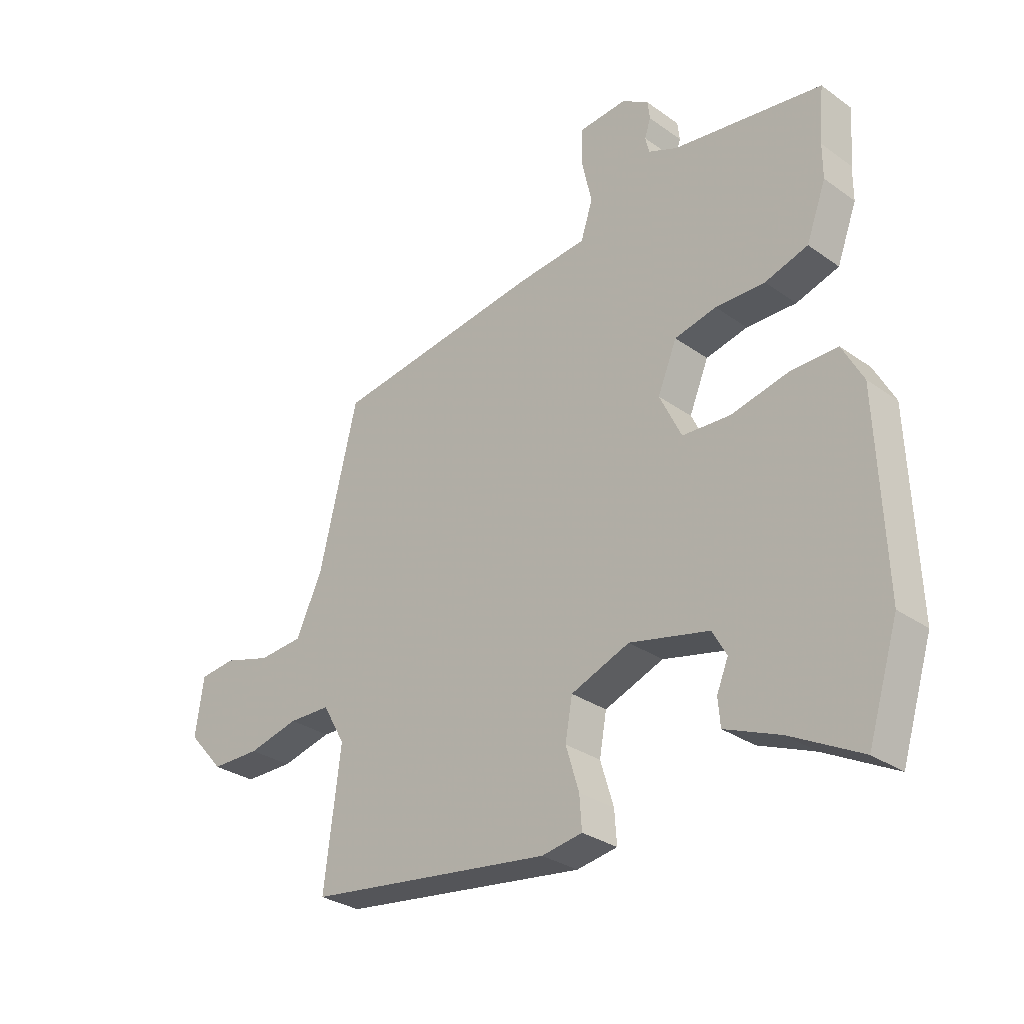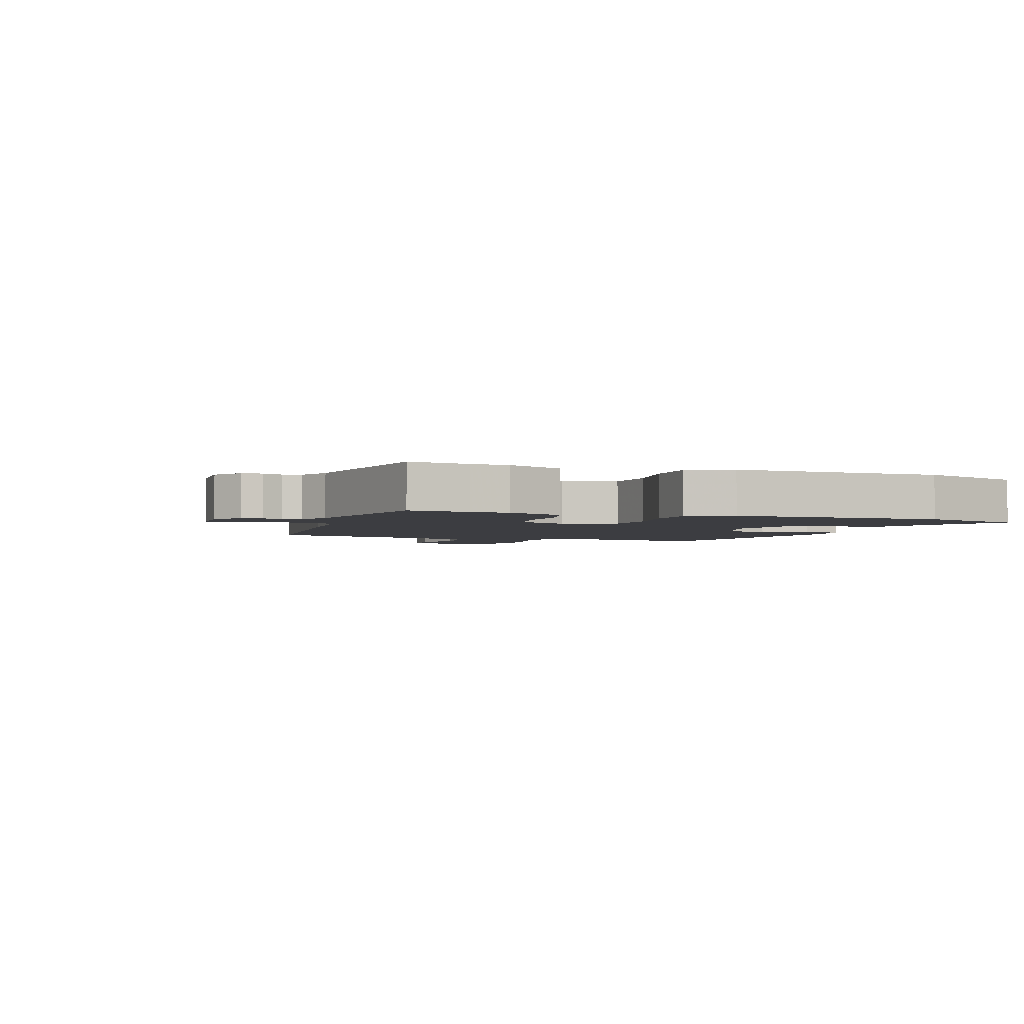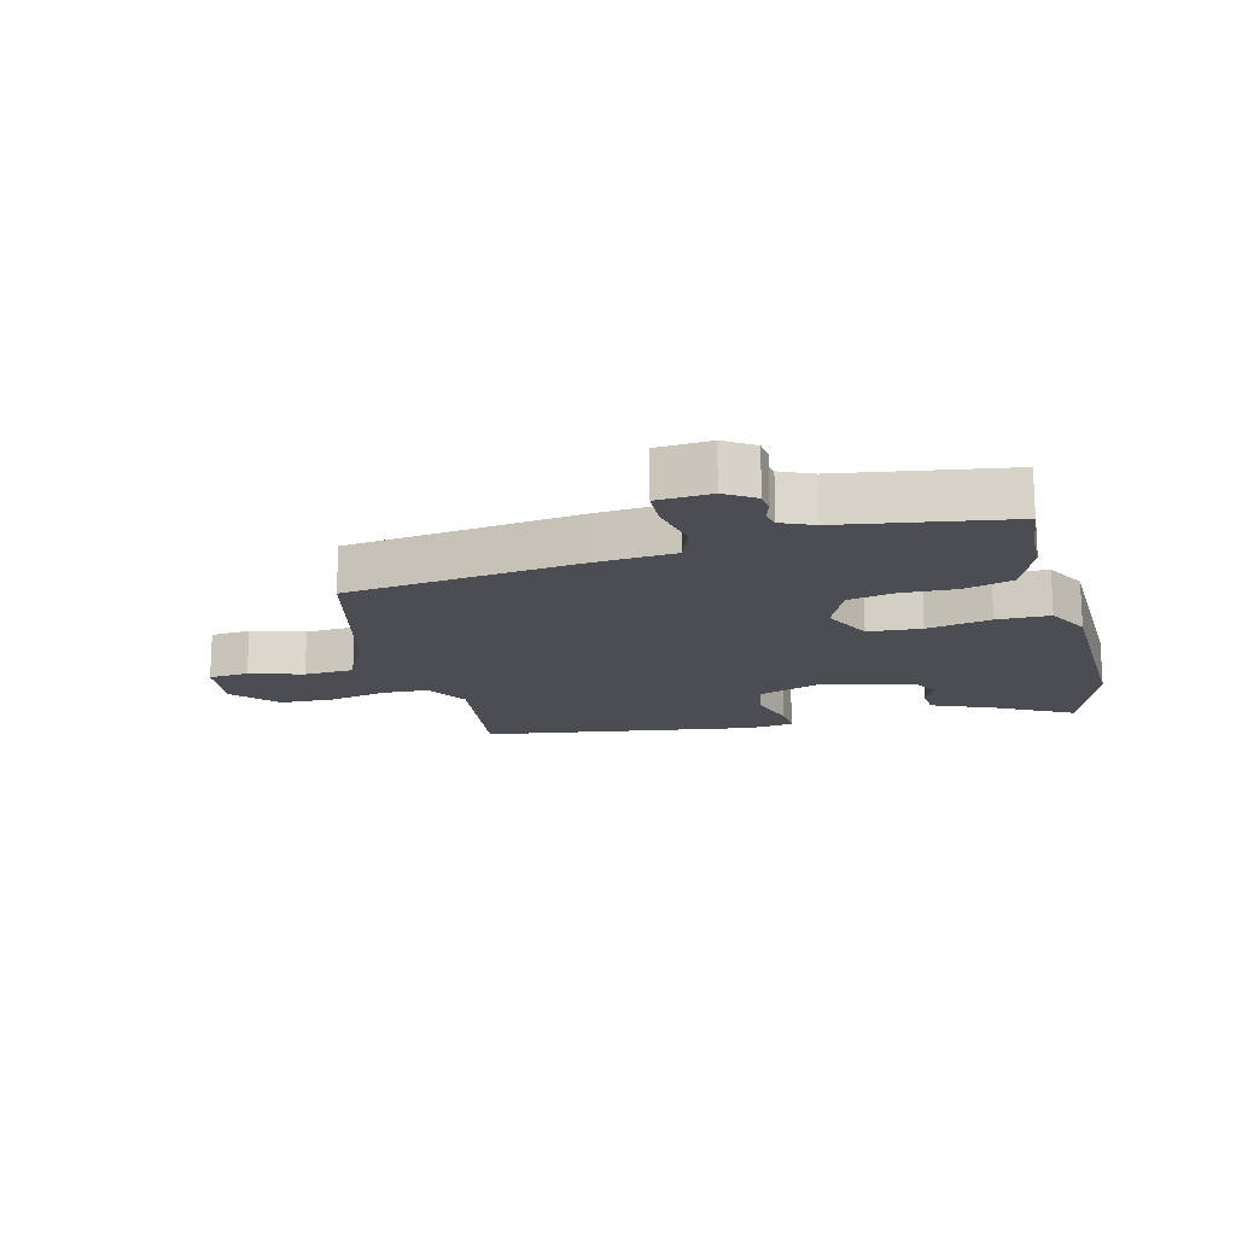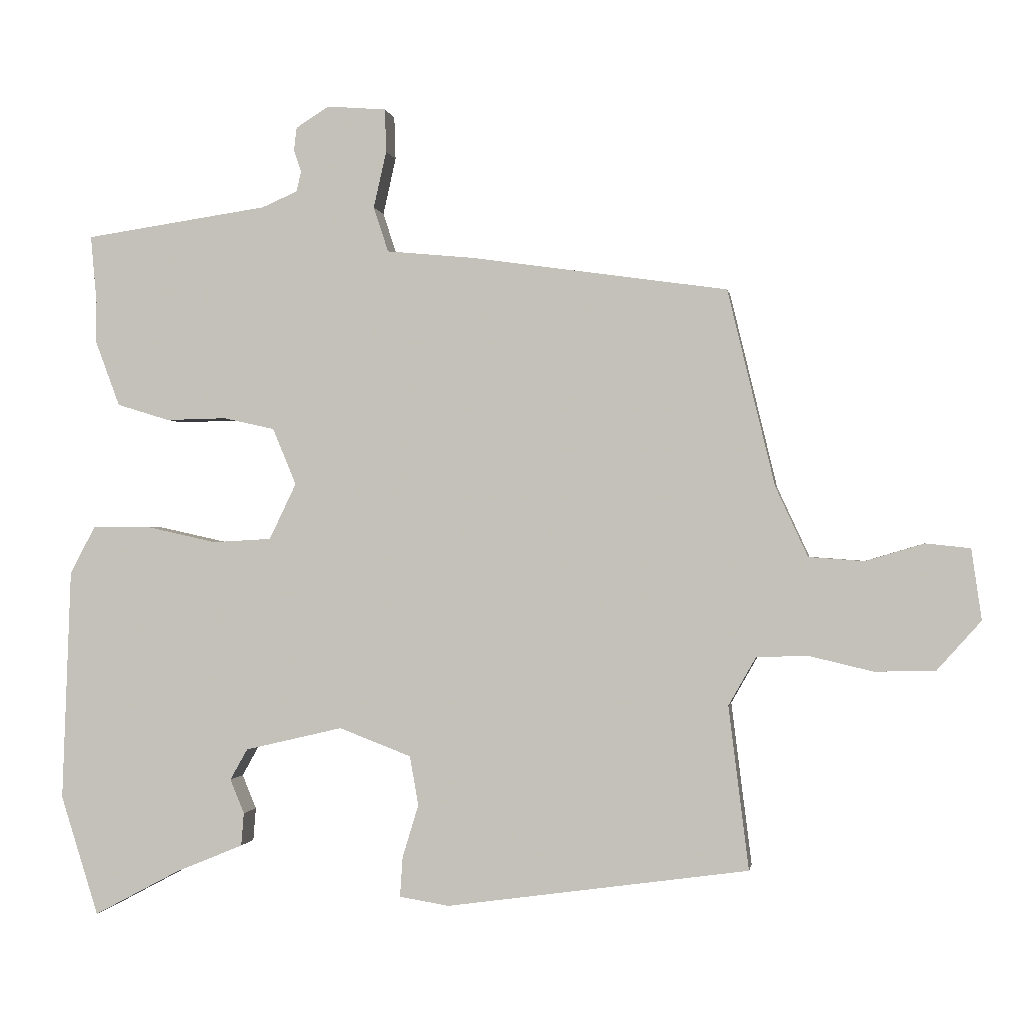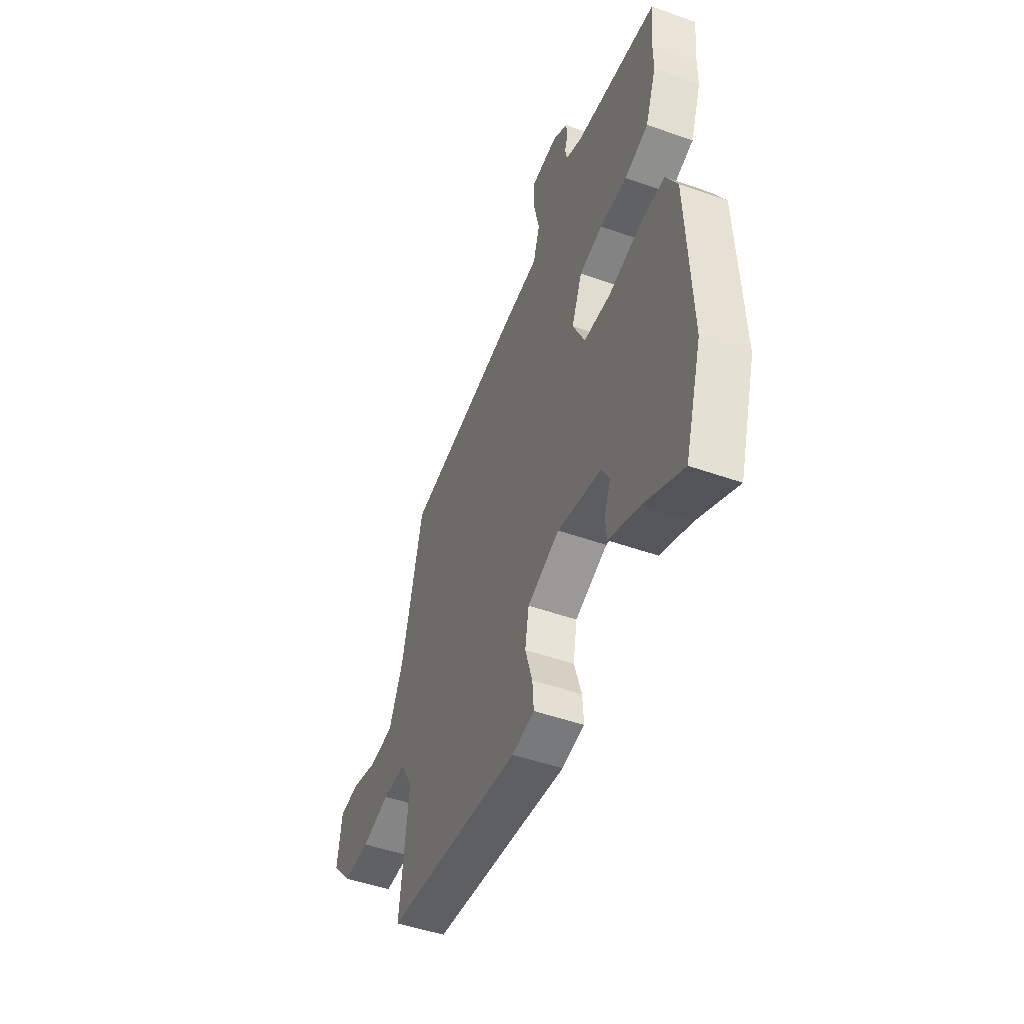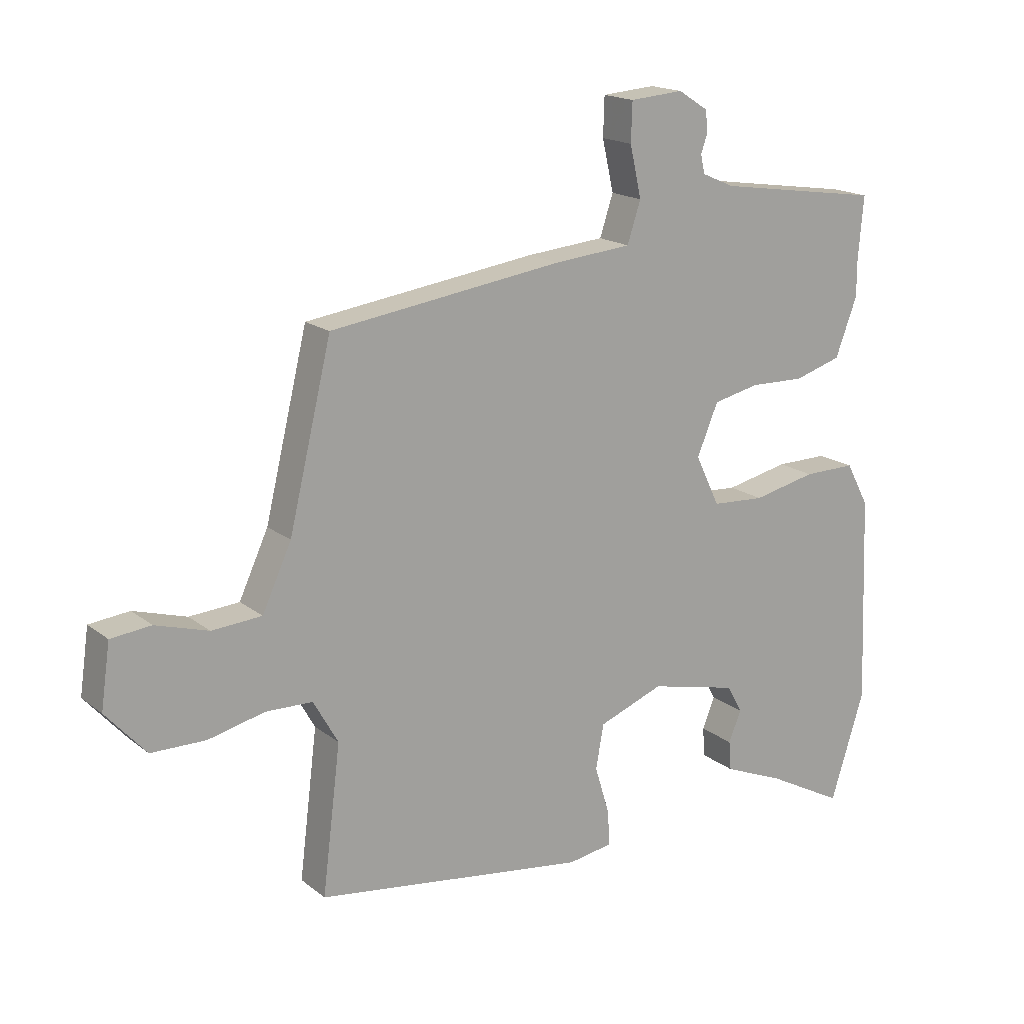
<metadata>
{"format":"obj","ext":"obj","renderer":"f3d","projection":"perspective","resolution":1024,"background":"white","views":[{"elev":-30.3,"azim":44.3,"up":"+Z"},{"elev":-2.8,"azim":68.1,"up":"+Y"},{"elev":-16.4,"azim":13.7,"up":"+Y"},{"elev":-0.8,"azim":-171.1,"up":"+Z"},{"elev":-48.9,"azim":68.5,"up":"+Z"},{"elev":17.2,"azim":-33.7,"up":"+Z"}]}
</metadata>
<code>
v 0.544 0.07 -0.361
v 0.488 0.07 -0.539
v 0.36 0.07 -0.471
v 0.26 0.07 -0.43
v 0.256 0.07 -0.381
v 0.277 0.07 -0.33
v 0.251 0.07 -0.284
v 0.106 0.07 -0.25
v -0.001 0.07 -0.291
v -0.014 0.07 -0.364
v 0.01 0.07 -0.443
v 0.014 0.07 -0.502
v -0.06 0.07 -0.514
v -0.509 0.07 -0.452
v -0.479 0.07 -0.21
v -0.52 0.07 -0.138
v -0.597 0.07 -0.136
v -0.69 0.07 -0.158
v -0.78 0.07 -0.157
v -0.846 0.07 -0.083
v -0.831 0.07 0.022
v -0.765 0.07 0.029
v -0.678 0.07 0.003
v -0.596 0.07 0.009
v -0.548 0.07 0.113
v -0.478 0.07 0.404
v -0.095 0.07 0.458
v 0.033 0.07 0.47
v 0.055 0.07 0.537
v 0.036 0.07 0.621
v 0.038 0.07 0.685
v 0.126 0.07 0.692
v 0.175 0.07 0.661
v 0.179 0.07 0.627
v 0.168 0.07 0.594
v 0.175 0.07 0.564
v 0.228 0.07 0.541
v 0.5 0.07 0.501
v 0.491 0.07 0.4
v 0.491 0.07 0.338
v 0.455 0.07 0.242
v 0.377 0.07 0.218
v 0.287 0.07 0.22
v 0.211 0.07 0.203
v 0.176 0.07 0.119
v 0.216 0.07 0.036
v 0.303 0.07 0.031
v 0.407 0.07 0.054
v 0.493 0.07 0.055
v 0.531 0.07 -0.016
v 0.544 0 -0.361
v 0.488 0 -0.539
v 0.36 0 -0.471
v 0.26 0 -0.43
v 0.256 0 -0.381
v 0.277 0 -0.33
v 0.251 0 -0.284
v 0.106 0 -0.25
v -0.001 0 -0.291
v -0.014 0 -0.364
v 0.01 0 -0.443
v 0.014 0 -0.502
v -0.06 0 -0.514
v -0.509 0 -0.452
v -0.479 0 -0.21
v -0.52 0 -0.138
v -0.597 0 -0.136
v -0.69 0 -0.158
v -0.78 0 -0.157
v -0.846 0 -0.083
v -0.831 0 0.022
v -0.765 0 0.029
v -0.678 0 0.003
v -0.596 0 0.009
v -0.548 0 0.113
v -0.478 0 0.404
v -0.095 0 0.458
v 0.033 0 0.47
v 0.055 0 0.537
v 0.036 0 0.621
v 0.038 0 0.685
v 0.126 0 0.692
v 0.175 0 0.661
v 0.179 0 0.627
v 0.168 0 0.594
v 0.175 0 0.564
v 0.228 0 0.541
v 0.5 0 0.501
v 0.491 0 0.4
v 0.491 0 0.338
v 0.455 0 0.242
v 0.377 0 0.218
v 0.287 0 0.22
v 0.211 0 0.203
v 0.176 0 0.119
v 0.216 0 0.036
v 0.303 0 0.031
v 0.407 0 0.054
v 0.493 0 0.055
v 0.531 0 -0.016
f 1 2 3
f 50 1 3
f 49 50 3
f 48 49 3
f 47 48 3
f 46 47 3
f 45 46 3
f 41 42 43
f 40 41 43
f 39 40 43
f 39 43 44
f 38 39 44
f 37 38 44
f 36 37 44 45
f 33 34 35
f 32 33 35
f 31 32 35
f 30 31 35
f 29 30 35
f 35 36 45
f 29 35 45
f 28 29 45
f 27 28 45
f 26 27 45
f 25 26 45
f 21 22 23
f 20 21 23
f 19 20 23
f 18 19 23
f 17 18 23
f 16 17 23 24
f 24 25 45
f 16 24 45
f 15 16 45
f 13 14 15
f 12 13 15
f 11 12 15
f 10 11 15
f 3 4 5 6
f 3 6 7
f 45 3 7
f 9 10 15
f 8 9 15 45
f 7 8 45
f 53 52 51
f 53 51 100
f 53 100 99
f 53 99 98
f 53 98 97
f 53 97 96
f 53 96 95
f 93 92 91
f 93 91 90
f 93 90 89
f 94 93 89
f 94 89 88
f 94 88 87
f 95 94 87 86
f 85 84 83
f 85 83 82
f 85 82 81
f 85 81 80
f 85 80 79
f 95 86 85
f 95 85 79
f 95 79 78
f 95 78 77
f 95 77 76
f 95 76 75
f 73 72 71
f 73 71 70
f 73 70 69
f 73 69 68
f 73 68 67
f 74 73 67 66
f 95 75 74
f 95 74 66
f 95 66 65
f 65 64 63
f 65 63 62
f 65 62 61
f 65 61 60
f 56 55 54 53
f 57 56 53
f 57 53 95
f 65 60 59
f 95 65 59 58
f 95 58 57
f 1 51 52 2
f 2 52 53 3
f 3 53 54 4
f 4 54 55 5
f 5 55 56 6
f 6 56 57 7
f 7 57 58 8
f 8 58 59 9
f 9 59 60 10
f 10 60 61 11
f 11 61 62 12
f 12 62 63 13
f 13 63 64 14
f 14 64 65 15
f 15 65 66 16
f 16 66 67 17
f 17 67 68 18
f 18 68 69 19
f 19 69 70 20
f 20 70 71 21
f 21 71 72 22
f 22 72 73 23
f 23 73 74 24
f 24 74 75 25
f 25 75 76 26
f 26 76 77 27
f 27 77 78 28
f 28 78 79 29
f 29 79 80 30
f 30 80 81 31
f 31 81 82 32
f 32 82 83 33
f 33 83 84 34
f 34 84 85 35
f 35 85 86 36
f 36 86 87 37
f 37 87 88 38
f 38 88 89 39
f 39 89 90 40
f 40 90 91 41
f 41 91 92 42
f 42 92 93 43
f 43 93 94 44
f 44 94 95 45
f 45 95 96 46
f 46 96 97 47
f 47 97 98 48
f 48 98 99 49
f 49 99 100 50
f 50 100 51 1

</code>
